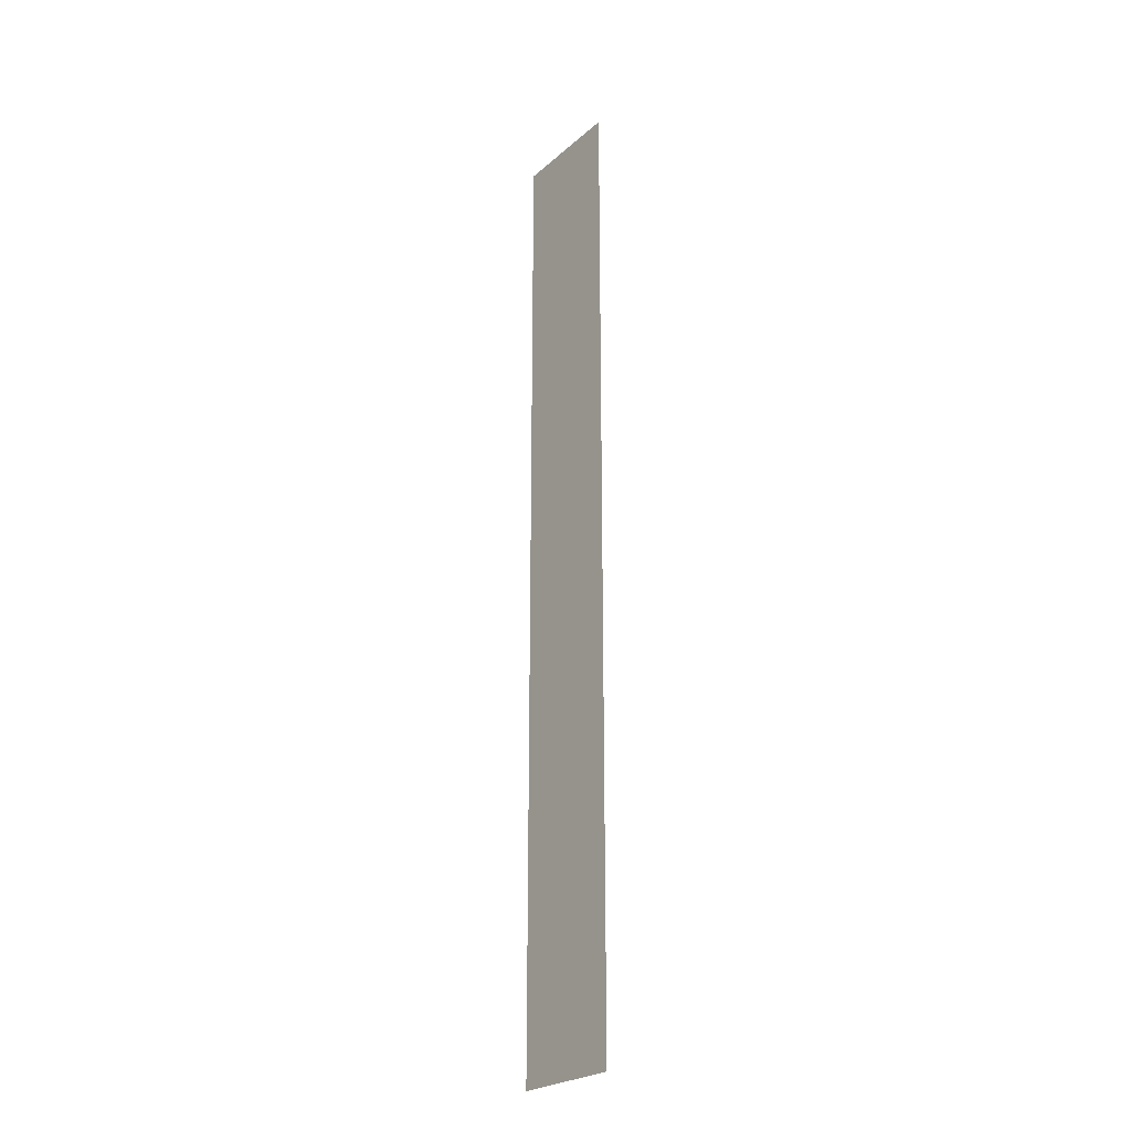
<metadata>
{"format":"obj","ext":"obj","renderer":"f3d","projection":"perspective","resolution":1024,"background":"white","views":[{"elev":-24.8,"azim":-126.2,"up":"+Z"}]}
</metadata>
<code>
o road_light_メッシュ.009
v -2.4 -0.01 6
v -2.16 -0.01 6
v -1.92 -0.01 6
v -1.68 -0.01 6
v -1.44 -0.01 6
v -1.2 -0.01 6
v -0.96 -0.01 6
v -0.72 -0.01 6
v -0.48 -0.01 6
v -0.24 -0.01 6
v 0 -0.01 6
v 0.24 -0.01 6
v 0.48 -0.01 6
v 0.72 -0.01 6
v 0.96 -0.01 6
v 1.2 -0.01 6
v 1.44 -0.01 6
v 1.68 -0.01 6
v 1.92 -0.01 6
v 2.16 -0.01 6
v 2.4 -0.01 6
v -2.4 -0.01 4
v -2.16 -0.01 4
v -1.92 -0.01 4
v -1.68 -0.01 4
v -1.44 -0.01 4
v -1.2 -0.01 4
v -0.96 -0.01 4
v -0.72 -0.01 4
v -0.48 -0.01 4
v -0.24 -0.01 4
v 0 -0.01 4
v 0.24 -0.01 4
v 0.48 -0.01 4
v 0.72 -0.01 4
v 0.96 -0.01 4
v 1.2 -0.01 4
v 1.44 -0.01 4
v 1.68 -0.01 4
v 1.92 -0.01 4
v 2.16 -0.01 4
v 2.4 -0.01 4
v -2.4 -0.01 2
v -2.16 -0.01 2
v -1.92 -0.01 2
v -1.68 -0.01 2
v -1.44 -0.01 2
v -1.2 -0.01 2
v -0.96 -0.01 2
v -0.72 -0.01 2
v -0.48 -0.01 2
v -0.24 -0.01 2
v 0 -0.01 2
v 0.24 -0.01 2
v 0.48 -0.01 2
v 0.72 -0.01 2
v 0.96 -0.01 2
v 1.2 -0.01 2
v 1.44 -0.01 2
v 1.68 -0.01 2
v 1.92 -0.01 2
v 2.16 -0.01 2
v 2.4 -0.01 2
v -2.4 -0.01 0
v -2.16 -0.01 0
v -1.92 -0.01 0
v -1.68 -0.01 0
v -1.44 -0.01 0
v -1.2 -0.01 0
v -0.96 -0.01 0
v -0.72 -0.01 0
v -0.48 -0.01 0
v -0.24 -0.01 0
v 0 -0.01 0
v 0.24 -0.01 0
v 0.48 -0.01 0
v 0.72 -0.01 0
v 0.96 -0.01 0
v 1.2 -0.01 0
v 1.44 -0.01 0
v 1.68 -0.01 0
v 1.92 -0.01 0
v 2.16 -0.01 0
v 2.4 -0.01 0
v -2.4 -0.01 -2
v -2.16 -0.01 -2
v -1.92 -0.01 -2
v -1.68 -0.01 -2
v -1.44 -0.01 -2
v -1.2 -0.01 -2
v -0.96 -0.01 -2
v -0.72 -0.01 -2
v -0.48 -0.01 -2
v -0.24 -0.01 -2
v 0 -0.01 -2
v 0.24 -0.01 -2
v 0.48 -0.01 -2
v 0.72 -0.01 -2
v 0.96 -0.01 -2
v 1.2 -0.01 -2
v 1.44 -0.01 -2
v 1.68 -0.01 -2
v 1.92 -0.01 -2
v 2.16 -0.01 -2
v 2.4 -0.01 -2
v -2.4 -0.01 -4
v -2.16 -0.01 -4
v -1.92 -0.01 -4
v -1.68 -0.01 -4
v -1.44 -0.01 -4
v -1.2 -0.01 -4
v -0.96 -0.01 -4
v -0.72 -0.01 -4
v -0.48 -0.01 -4
v -0.24 -0.01 -4
v 0 -0.01 -4
v 0.24 -0.01 -4
v 0.48 -0.01 -4
v 0.72 -0.01 -4
v 0.96 -0.01 -4
v 1.2 -0.01 -4
v 1.44 -0.01 -4
v 1.68 -0.01 -4
v 1.92 -0.01 -4
v 2.16 -0.01 -4
v 2.4 -0.01 -4
v -2.4 -0.01 -6
v -2.16 -0.01 -6
v -1.92 -0.01 -6
v -1.68 -0.01 -6
v -1.44 -0.01 -6
v -1.2 -0.01 -6
v -0.96 -0.01 -6
v -0.72 -0.01 -6
v -0.48 -0.01 -6
v -0.24 -0.01 -6
v 0 -0.01 -6
v 0.24 -0.01 -6
v 0.48 -0.01 -6
v 0.72 -0.01 -6
v 0.96 -0.01 -6
v 1.2 -0.01 -6
v 1.44 -0.01 -6
v 1.68 -0.01 -6
v 1.92 -0.01 -6
v 2.16 -0.01 -6
v 2.4 -0.01 -6
v -2.4 -0.01 -8
v -2.16 -0.01 -8
v -1.92 -0.01 -8
v -1.68 -0.01 -8
v -1.44 -0.01 -8
v -1.2 -0.01 -8
v -0.96 -0.01 -8
v -0.72 -0.01 -8
v -0.48 -0.01 -8
v -0.24 -0.01 -8
v 0 -0.01 -8
v 0.24 -0.01 -8
v 0.48 -0.01 -8
v 0.72 -0.01 -8
v 0.96 -0.01 -8
v 1.2 -0.01 -8
v 1.44 -0.01 -8
v 1.68 -0.01 -8
v 1.92 -0.01 -8
v 2.16 -0.01 -8
v 2.4 -0.01 -8
v -2.4 -0.01 -10
v -2.16 -0.01 -10
v -1.92 -0.01 -10
v -1.68 -0.01 -10
v -1.44 -0.01 -10
v -1.2 -0.01 -10
v -0.96 -0.01 -10
v -0.72 -0.01 -10
v -0.48 -0.01 -10
v -0.24 -0.01 -10
v 0 -0.01 -10
v 0.24 -0.01 -10
v 0.48 -0.01 -10
v 0.72 -0.01 -10
v 0.96 -0.01 -10
v 1.2 -0.01 -10
v 1.44 -0.01 -10
v 1.68 -0.01 -10
v 1.92 -0.01 -10
v 2.16 -0.01 -10
v 2.4 -0.01 -10
v -2.4 -0.01 -12
v -2.16 -0.01 -12
v -1.92 -0.01 -12
v -1.68 -0.01 -12
v -1.44 -0.01 -12
v -1.2 -0.01 -12
v -0.96 -0.01 -12
v -0.72 -0.01 -12
v -0.48 -0.01 -12
v -0.24 -0.01 -12
v 0 -0.01 -12
v 0.24 -0.01 -12
v 0.48 -0.01 -12
v 0.72 -0.01 -12
v 0.96 -0.01 -12
v 1.2 -0.01 -12
v 1.44 -0.01 -12
v 1.68 -0.01 -12
v 1.92 -0.01 -12
v 2.16 -0.01 -12
v 2.4 -0.01 -12
v -2.4 -0.01 -14
v -2.16 -0.01 -14
v -1.92 -0.01 -14
v -1.68 -0.01 -14
v -1.44 -0.01 -14
v -1.2 -0.01 -14
v -0.96 -0.01 -14
v -0.72 -0.01 -14
v -0.48 -0.01 -14
v -0.24 -0.01 -14
v 0 -0.01 -14
v 0.24 -0.01 -14
v 0.48 -0.01 -14
v 0.72 -0.01 -14
v 0.96 -0.01 -14
v 1.2 -0.01 -14
v 1.44 -0.01 -14
v 1.68 -0.01 -14
v 1.92 -0.01 -14
v 2.16 -0.01 -14
v 2.4 -0.01 -14
v -2.4 -0.01 -16
v -2.16 -0.01 -16
v -1.92 -0.01 -16
v -1.68 -0.01 -16
v -1.44 -0.01 -16
v -1.2 -0.01 -16
v -0.96 -0.01 -16
v -0.72 -0.01 -16
v -0.48 -0.01 -16
v -0.24 -0.01 -16
v 0 -0.01 -16
v 0.24 -0.01 -16
v 0.48 -0.01 -16
v 0.72 -0.01 -16
v 0.96 -0.01 -16
v 1.2 -0.01 -16
v 1.44 -0.01 -16
v 1.68 -0.01 -16
v 1.92 -0.01 -16
v 2.16 -0.01 -16
v 2.4 -0.01 -16
v -2.4 -0.009999 -18
v -2.16 -0.009999 -18
v -1.92 -0.009999 -18
v -1.68 -0.009999 -18
v -1.44 -0.009999 -18
v -1.2 -0.009999 -18
v -0.96 -0.009999 -18
v -0.72 -0.009999 -18
v -0.48 -0.009999 -18
v -0.24 -0.009999 -18
v 0 -0.009999 -18
v 0.24 -0.009999 -18
v 0.48 -0.009999 -18
v 0.72 -0.009999 -18
v 0.96 -0.009999 -18
v 1.2 -0.009999 -18
v 1.44 -0.009999 -18
v 1.68 -0.009999 -18
v 1.92 -0.009999 -18
v 2.16 -0.009999 -18
v 2.4 -0.009999 -18
v -2.4 -0.009999 -20
v -2.16 -0.009999 -20
v -1.92 -0.009999 -20
v -1.68 -0.009999 -20
v -1.44 -0.009999 -20
v -1.2 -0.009999 -20
v -0.96 -0.009999 -20
v -0.72 -0.009999 -20
v -0.48 -0.009999 -20
v -0.24 -0.009999 -20
v 0 -0.009999 -20
v 0.24 -0.009999 -20
v 0.48 -0.009999 -20
v 0.72 -0.009999 -20
v 0.96 -0.009999 -20
v 1.2 -0.009999 -20
v 1.44 -0.009999 -20
v 1.68 -0.009999 -20
v 1.92 -0.009999 -20
v 2.16 -0.009999 -20
v 2.4 -0.009999 -20
v -2.4 -0.009999 -22
v -2.16 -0.009999 -22
v -1.92 -0.009999 -22
v -1.68 -0.009999 -22
v -1.44 -0.009999 -22
v -1.2 -0.009999 -22
v -0.96 -0.009999 -22
v -0.72 -0.009999 -22
v -0.48 -0.009999 -22
v -0.24 -0.009999 -22
v 0 -0.009999 -22
v 0.24 -0.009999 -22
v 0.48 -0.009999 -22
v 0.72 -0.009999 -22
v 0.96 -0.009999 -22
v 1.2 -0.009999 -22
v 1.44 -0.009999 -22
v 1.68 -0.009999 -22
v 1.92 -0.009999 -22
v 2.16 -0.009999 -22
v 2.4 -0.009999 -22
v -2.4 -0.009998 -24
v -2.16 -0.009998 -24
v -1.92 -0.009998 -24
v -1.68 -0.009998 -24
v -1.44 -0.009998 -24
v -1.2 -0.009998 -24
v -0.96 -0.009998 -24
v -0.72 -0.009998 -24
v -0.48 -0.009998 -24
v -0.24 -0.009998 -24
v 0 -0.009998 -24
v 0.24 -0.009998 -24
v 0.48 -0.009998 -24
v 0.72 -0.009998 -24
v 0.96 -0.009998 -24
v 1.2 -0.009998 -24
v 1.44 -0.009998 -24
v 1.68 -0.009998 -24
v 1.92 -0.009998 -24
v 2.16 -0.009998 -24
v 2.4 -0.009998 -24
v -2.4 -0.009998 -26
v -2.16 -0.009998 -26
v -1.92 -0.009998 -26
v -1.68 -0.009998 -26
v -1.44 -0.009998 -26
v -1.2 -0.009998 -26
v -0.96 -0.009998 -26
v -0.72 -0.009998 -26
v -0.48 -0.009998 -26
v -0.24 -0.009998 -26
v 0 -0.009998 -26
v 0.24 -0.009998 -26
v 0.48 -0.009998 -26
v 0.72 -0.009998 -26
v 0.96 -0.009998 -26
v 1.2 -0.009998 -26
v 1.44 -0.009998 -26
v 1.68 -0.009998 -26
v 1.92 -0.009998 -26
v 2.16 -0.009998 -26
v 2.4 -0.009998 -26
v -2.4 -0.009998 -28
v -2.16 -0.009998 -28
v -1.92 -0.009998 -28
v -1.68 -0.009998 -28
v -1.44 -0.009998 -28
v -1.2 -0.009998 -28
v -0.96 -0.009998 -28
v -0.72 -0.009998 -28
v -0.48 -0.009998 -28
v -0.24 -0.009998 -28
v 0 -0.009998 -28
v 0.24 -0.009998 -28
v 0.48 -0.009998 -28
v 0.72 -0.009998 -28
v 0.96 -0.009998 -28
v 1.2 -0.009998 -28
v 1.44 -0.009998 -28
v 1.68 -0.009998 -28
v 1.92 -0.009998 -28
v 2.16 -0.009998 -28
v 2.4 -0.009998 -28
v -2.4 -0.009997 -30
v -2.16 -0.009997 -30
v -1.92 -0.009997 -30
v -1.68 -0.009997 -30
v -1.44 -0.009997 -30
v -1.2 -0.009997 -30
v -0.96 -0.009997 -30
v -0.72 -0.009997 -30
v -0.48 -0.009997 -30
v -0.24 -0.009997 -30
v 0 -0.009997 -30
v 0.24 -0.009997 -30
v 0.48 -0.009997 -30
v 0.72 -0.009997 -30
v 0.96 -0.009997 -30
v 1.2 -0.009997 -30
v 1.44 -0.009997 -30
v 1.68 -0.009997 -30
v 1.92 -0.009997 -30
v 2.16 -0.009997 -30
v 2.4 -0.009997 -30
v -2.4 -0.009997 -32
v -2.16 -0.009997 -32
v -1.92 -0.009997 -32
v -1.68 -0.009997 -32
v -1.44 -0.009997 -32
v -1.2 -0.009997 -32
v -0.96 -0.009997 -32
v -0.72 -0.009997 -32
v -0.48 -0.009997 -32
v -0.24 -0.009997 -32
v 0 -0.009997 -32
v 0.24 -0.009997 -32
v 0.48 -0.009997 -32
v 0.72 -0.009997 -32
v 0.96 -0.009997 -32
v 1.2 -0.009997 -32
v 1.44 -0.009997 -32
v 1.68 -0.009997 -32
v 1.92 -0.009997 -32
v 2.16 -0.009997 -32
v 2.4 -0.009997 -32
v -2.4 -0.009997 -34
v -2.16 -0.009997 -34
v -1.92 -0.009997 -34
v -1.68 -0.009997 -34
v -1.44 -0.009997 -34
v -1.2 -0.009997 -34
v -0.96 -0.009997 -34
v -0.72 -0.009997 -34
v -0.48 -0.009997 -34
v -0.24 -0.009997 -34
v 0 -0.009997 -34
v 0.24 -0.009997 -34
v 0.48 -0.009997 -34
v 0.72 -0.009997 -34
v 0.96 -0.009997 -34
v 1.2 -0.009997 -34
v 1.44 -0.009997 -34
v 1.68 -0.009997 -34
v 1.92 -0.009997 -34
v 2.16 -0.009997 -34
v 2.4 -0.009997 -34
f 23 22 1
f 24 23 2
f 25 24 3
f 26 25 4
f 27 26 5
f 28 27 6
f 29 28 7
f 30 29 8
f 31 30 9
f 32 31 10
f 33 32 11
f 34 33 12
f 35 34 13
f 36 35 14
f 37 36 15
f 38 37 16
f 39 38 17
f 40 39 18
f 41 40 19
f 42 41 20
f 44 43 22
f 45 44 23
f 46 45 24
f 47 46 25
f 48 47 26
f 49 48 27
f 50 49 28
f 51 50 29
f 52 51 30
f 53 52 31
f 54 53 32
f 55 54 33
f 56 55 34
f 57 56 35
f 58 57 36
f 59 58 37
f 60 59 38
f 61 60 39
f 62 61 40
f 63 62 41
f 65 64 43
f 66 65 44
f 67 66 45
f 68 67 46
f 69 68 47
f 70 69 48
f 71 70 49
f 72 71 50
f 73 72 51
f 74 73 52
f 75 74 53
f 76 75 54
f 77 76 55
f 78 77 56
f 79 78 57
f 80 79 58
f 81 80 59
f 82 81 60
f 83 82 61
f 84 83 62
f 86 85 64
f 87 86 65
f 88 87 66
f 89 88 67
f 90 89 68
f 91 90 69
f 92 91 70
f 93 92 71
f 94 93 72
f 95 94 73
f 96 95 74
f 97 96 75
f 98 97 76
f 99 98 77
f 100 99 78
f 101 100 79
f 102 101 80
f 103 102 81
f 104 103 82
f 105 104 83
f 107 106 85
f 108 107 86
f 109 108 87
f 110 109 88
f 111 110 89
f 112 111 90
f 113 112 91
f 114 113 92
f 115 114 93
f 116 115 94
f 117 116 95
f 118 117 96
f 119 118 97
f 120 119 98
f 121 120 99
f 122 121 100
f 123 122 101
f 124 123 102
f 125 124 103
f 126 125 104
f 128 127 106
f 129 128 107
f 130 129 108
f 131 130 109
f 132 131 110
f 133 132 111
f 134 133 112
f 135 134 113
f 136 135 114
f 137 136 115
f 138 137 116
f 139 138 117
f 140 139 118
f 141 140 119
f 142 141 120
f 143 142 121
f 144 143 122
f 145 144 123
f 146 145 124
f 147 146 125
f 149 148 127
f 150 149 128
f 151 150 129
f 152 151 130
f 153 152 131
f 154 153 132
f 155 154 133
f 156 155 134
f 157 156 135
f 158 157 136
f 159 158 137
f 160 159 138
f 161 160 139
f 162 161 140
f 163 162 141
f 164 163 142
f 165 164 143
f 166 165 144
f 167 166 145
f 168 167 146
f 170 169 148
f 171 170 149
f 172 171 150
f 173 172 151
f 174 173 152
f 175 174 153
f 176 175 154
f 177 176 155
f 178 177 156
f 179 178 157
f 180 179 158
f 181 180 159
f 182 181 160
f 183 182 161
f 184 183 162
f 185 184 163
f 186 185 164
f 187 186 165
f 188 187 166
f 189 188 167
f 191 190 169
f 192 191 170
f 193 192 171
f 194 193 172
f 195 194 173
f 196 195 174
f 197 196 175
f 198 197 176
f 199 198 177
f 200 199 178
f 201 200 179
f 202 201 180
f 203 202 181
f 204 203 182
f 205 204 183
f 206 205 184
f 207 206 185
f 208 207 186
f 209 208 187
f 210 209 188
f 212 211 190
f 213 212 191
f 214 213 192
f 215 214 193
f 216 215 194
f 217 216 195
f 218 217 196
f 219 218 197
f 220 219 198
f 221 220 199
f 222 221 200
f 223 222 201
f 224 223 202
f 225 224 203
f 226 225 204
f 227 226 205
f 228 227 206
f 229 228 207
f 230 229 208
f 231 230 209
f 233 232 211
f 234 233 212
f 235 234 213
f 236 235 214
f 237 236 215
f 238 237 216
f 239 238 217
f 240 239 218
f 241 240 219
f 242 241 220
f 243 242 221
f 244 243 222
f 245 244 223
f 246 245 224
f 247 246 225
f 248 247 226
f 249 248 227
f 250 249 228
f 251 250 229
f 252 251 230
f 254 253 232
f 255 254 233
f 256 255 234
f 257 256 235
f 258 257 236
f 259 258 237
f 260 259 238
f 261 260 239
f 262 261 240
f 263 262 241
f 264 263 242
f 265 264 243
f 266 265 244
f 267 266 245
f 268 267 246
f 269 268 247
f 270 269 248
f 271 270 249
f 272 271 250
f 273 272 251
f 275 274 253
f 276 275 254
f 277 276 255
f 278 277 256
f 279 278 257
f 280 279 258
f 281 280 259
f 282 281 260
f 283 282 261
f 284 283 262
f 285 284 263
f 286 285 264
f 287 286 265
f 288 287 266
f 289 288 267
f 290 289 268
f 291 290 269
f 292 291 270
f 293 292 271
f 294 293 272
f 296 295 274
f 297 296 275
f 298 297 276
f 299 298 277
f 300 299 278
f 301 300 279
f 302 301 280
f 303 302 281
f 304 303 282
f 305 304 283
f 306 305 284
f 307 306 285
f 308 307 286
f 309 308 287
f 310 309 288
f 311 310 289
f 312 311 290
f 313 312 291
f 314 313 292
f 315 314 293
f 317 316 295
f 318 317 296
f 319 318 297
f 320 319 298
f 321 320 299
f 322 321 300
f 323 322 301
f 324 323 302
f 325 324 303
f 326 325 304
f 327 326 305
f 328 327 306
f 329 328 307
f 330 329 308
f 331 330 309
f 332 331 310
f 333 332 311
f 334 333 312
f 335 334 313
f 336 335 314
f 338 337 316
f 339 338 317
f 340 339 318
f 341 340 319
f 342 341 320
f 343 342 321
f 344 343 322
f 345 344 323
f 346 345 324
f 347 346 325
f 348 347 326
f 349 348 327
f 350 349 328
f 351 350 329
f 352 351 330
f 353 352 331
f 354 353 332
f 355 354 333
f 356 355 334
f 357 356 335
f 359 358 337
f 360 359 338
f 361 360 339
f 362 361 340
f 363 362 341
f 364 363 342
f 365 364 343
f 366 365 344
f 367 366 345
f 368 367 346
f 369 368 347
f 370 369 348
f 371 370 349
f 372 371 350
f 373 372 351
f 374 373 352
f 375 374 353
f 376 375 354
f 377 376 355
f 378 377 356
f 380 379 358
f 381 380 359
f 382 381 360
f 383 382 361
f 384 383 362
f 385 384 363
f 386 385 364
f 387 386 365
f 388 387 366
f 389 388 367
f 390 389 368
f 391 390 369
f 392 391 370
f 393 392 371
f 394 393 372
f 395 394 373
f 396 395 374
f 397 396 375
f 398 397 376
f 399 398 377
f 401 400 379
f 402 401 380
f 403 402 381
f 404 403 382
f 405 404 383
f 406 405 384
f 407 406 385
f 408 407 386
f 409 408 387
f 410 409 388
f 411 410 389
f 412 411 390
f 413 412 391
f 414 413 392
f 415 414 393
f 416 415 394
f 417 416 395
f 418 417 396
f 419 418 397
f 420 419 398
f 422 421 400
f 423 422 401
f 424 423 402
f 425 424 403
f 426 425 404
f 427 426 405
f 428 427 406
f 429 428 407
f 430 429 408
f 431 430 409
f 432 431 410
f 433 432 411
f 434 433 412
f 435 434 413
f 436 435 414
f 437 436 415
f 438 437 416
f 439 438 417
f 440 439 418
f 441 440 419
f 2 23 1
f 3 24 2
f 4 25 3
f 5 26 4
f 6 27 5
f 7 28 6
f 8 29 7
f 9 30 8
f 10 31 9
f 11 32 10
f 12 33 11
f 13 34 12
f 14 35 13
f 15 36 14
f 16 37 15
f 17 38 16
f 18 39 17
f 19 40 18
f 20 41 19
f 21 42 20
f 23 44 22
f 24 45 23
f 25 46 24
f 26 47 25
f 27 48 26
f 28 49 27
f 29 50 28
f 30 51 29
f 31 52 30
f 32 53 31
f 33 54 32
f 34 55 33
f 35 56 34
f 36 57 35
f 37 58 36
f 38 59 37
f 39 60 38
f 40 61 39
f 41 62 40
f 42 63 41
f 44 65 43
f 45 66 44
f 46 67 45
f 47 68 46
f 48 69 47
f 49 70 48
f 50 71 49
f 51 72 50
f 52 73 51
f 53 74 52
f 54 75 53
f 55 76 54
f 56 77 55
f 57 78 56
f 58 79 57
f 59 80 58
f 60 81 59
f 61 82 60
f 62 83 61
f 63 84 62
f 65 86 64
f 66 87 65
f 67 88 66
f 68 89 67
f 69 90 68
f 70 91 69
f 71 92 70
f 72 93 71
f 73 94 72
f 74 95 73
f 75 96 74
f 76 97 75
f 77 98 76
f 78 99 77
f 79 100 78
f 80 101 79
f 81 102 80
f 82 103 81
f 83 104 82
f 84 105 83
f 86 107 85
f 87 108 86
f 88 109 87
f 89 110 88
f 90 111 89
f 91 112 90
f 92 113 91
f 93 114 92
f 94 115 93
f 95 116 94
f 96 117 95
f 97 118 96
f 98 119 97
f 99 120 98
f 100 121 99
f 101 122 100
f 102 123 101
f 103 124 102
f 104 125 103
f 105 126 104
f 107 128 106
f 108 129 107
f 109 130 108
f 110 131 109
f 111 132 110
f 112 133 111
f 113 134 112
f 114 135 113
f 115 136 114
f 116 137 115
f 117 138 116
f 118 139 117
f 119 140 118
f 120 141 119
f 121 142 120
f 122 143 121
f 123 144 122
f 124 145 123
f 125 146 124
f 126 147 125
f 128 149 127
f 129 150 128
f 130 151 129
f 131 152 130
f 132 153 131
f 133 154 132
f 134 155 133
f 135 156 134
f 136 157 135
f 137 158 136
f 138 159 137
f 139 160 138
f 140 161 139
f 141 162 140
f 142 163 141
f 143 164 142
f 144 165 143
f 145 166 144
f 146 167 145
f 147 168 146
f 149 170 148
f 150 171 149
f 151 172 150
f 152 173 151
f 153 174 152
f 154 175 153
f 155 176 154
f 156 177 155
f 157 178 156
f 158 179 157
f 159 180 158
f 160 181 159
f 161 182 160
f 162 183 161
f 163 184 162
f 164 185 163
f 165 186 164
f 166 187 165
f 167 188 166
f 168 189 167
f 170 191 169
f 171 192 170
f 172 193 171
f 173 194 172
f 174 195 173
f 175 196 174
f 176 197 175
f 177 198 176
f 178 199 177
f 179 200 178
f 180 201 179
f 181 202 180
f 182 203 181
f 183 204 182
f 184 205 183
f 185 206 184
f 186 207 185
f 187 208 186
f 188 209 187
f 189 210 188
f 191 212 190
f 192 213 191
f 193 214 192
f 194 215 193
f 195 216 194
f 196 217 195
f 197 218 196
f 198 219 197
f 199 220 198
f 200 221 199
f 201 222 200
f 202 223 201
f 203 224 202
f 204 225 203
f 205 226 204
f 206 227 205
f 207 228 206
f 208 229 207
f 209 230 208
f 210 231 209
f 212 233 211
f 213 234 212
f 214 235 213
f 215 236 214
f 216 237 215
f 217 238 216
f 218 239 217
f 219 240 218
f 220 241 219
f 221 242 220
f 222 243 221
f 223 244 222
f 224 245 223
f 225 246 224
f 226 247 225
f 227 248 226
f 228 249 227
f 229 250 228
f 230 251 229
f 231 252 230
f 233 254 232
f 234 255 233
f 235 256 234
f 236 257 235
f 237 258 236
f 238 259 237
f 239 260 238
f 240 261 239
f 241 262 240
f 242 263 241
f 243 264 242
f 244 265 243
f 245 266 244
f 246 267 245
f 247 268 246
f 248 269 247
f 249 270 248
f 250 271 249
f 251 272 250
f 252 273 251
f 254 275 253
f 255 276 254
f 256 277 255
f 257 278 256
f 258 279 257
f 259 280 258
f 260 281 259
f 261 282 260
f 262 283 261
f 263 284 262
f 264 285 263
f 265 286 264
f 266 287 265
f 267 288 266
f 268 289 267
f 269 290 268
f 270 291 269
f 271 292 270
f 272 293 271
f 273 294 272
f 275 296 274
f 276 297 275
f 277 298 276
f 278 299 277
f 279 300 278
f 280 301 279
f 281 302 280
f 282 303 281
f 283 304 282
f 284 305 283
f 285 306 284
f 286 307 285
f 287 308 286
f 288 309 287
f 289 310 288
f 290 311 289
f 291 312 290
f 292 313 291
f 293 314 292
f 294 315 293
f 296 317 295
f 297 318 296
f 298 319 297
f 299 320 298
f 300 321 299
f 301 322 300
f 302 323 301
f 303 324 302
f 304 325 303
f 305 326 304
f 306 327 305
f 307 328 306
f 308 329 307
f 309 330 308
f 310 331 309
f 311 332 310
f 312 333 311
f 313 334 312
f 314 335 313
f 315 336 314
f 317 338 316
f 318 339 317
f 319 340 318
f 320 341 319
f 321 342 320
f 322 343 321
f 323 344 322
f 324 345 323
f 325 346 324
f 326 347 325
f 327 348 326
f 328 349 327
f 329 350 328
f 330 351 329
f 331 352 330
f 332 353 331
f 333 354 332
f 334 355 333
f 335 356 334
f 336 357 335
f 338 359 337
f 339 360 338
f 340 361 339
f 341 362 340
f 342 363 341
f 343 364 342
f 344 365 343
f 345 366 344
f 346 367 345
f 347 368 346
f 348 369 347
f 349 370 348
f 350 371 349
f 351 372 350
f 352 373 351
f 353 374 352
f 354 375 353
f 355 376 354
f 356 377 355
f 357 378 356
f 359 380 358
f 360 381 359
f 361 382 360
f 362 383 361
f 363 384 362
f 364 385 363
f 365 386 364
f 366 387 365
f 367 388 366
f 368 389 367
f 369 390 368
f 370 391 369
f 371 392 370
f 372 393 371
f 373 394 372
f 374 395 373
f 375 396 374
f 376 397 375
f 377 398 376
f 378 399 377
f 380 401 379
f 381 402 380
f 382 403 381
f 383 404 382
f 384 405 383
f 385 406 384
f 386 407 385
f 387 408 386
f 388 409 387
f 389 410 388
f 390 411 389
f 391 412 390
f 392 413 391
f 393 414 392
f 394 415 393
f 395 416 394
f 396 417 395
f 397 418 396
f 398 419 397
f 399 420 398
f 401 422 400
f 402 423 401
f 403 424 402
f 404 425 403
f 405 426 404
f 406 427 405
f 407 428 406
f 408 429 407
f 409 430 408
f 410 431 409
f 411 432 410
f 412 433 411
f 413 434 412
f 414 435 413
f 415 436 414
f 416 437 415
f 417 438 416
f 418 439 417
f 419 440 418
f 420 441 419

</code>
